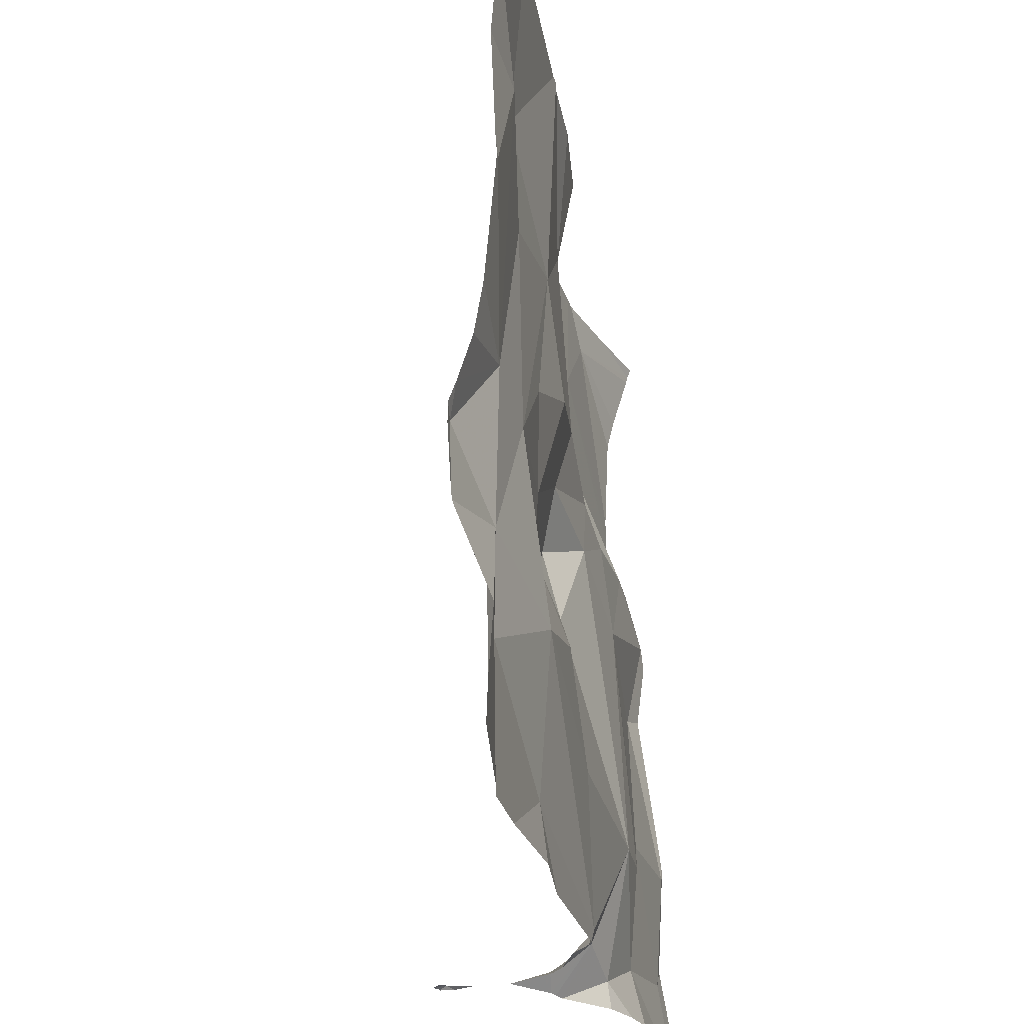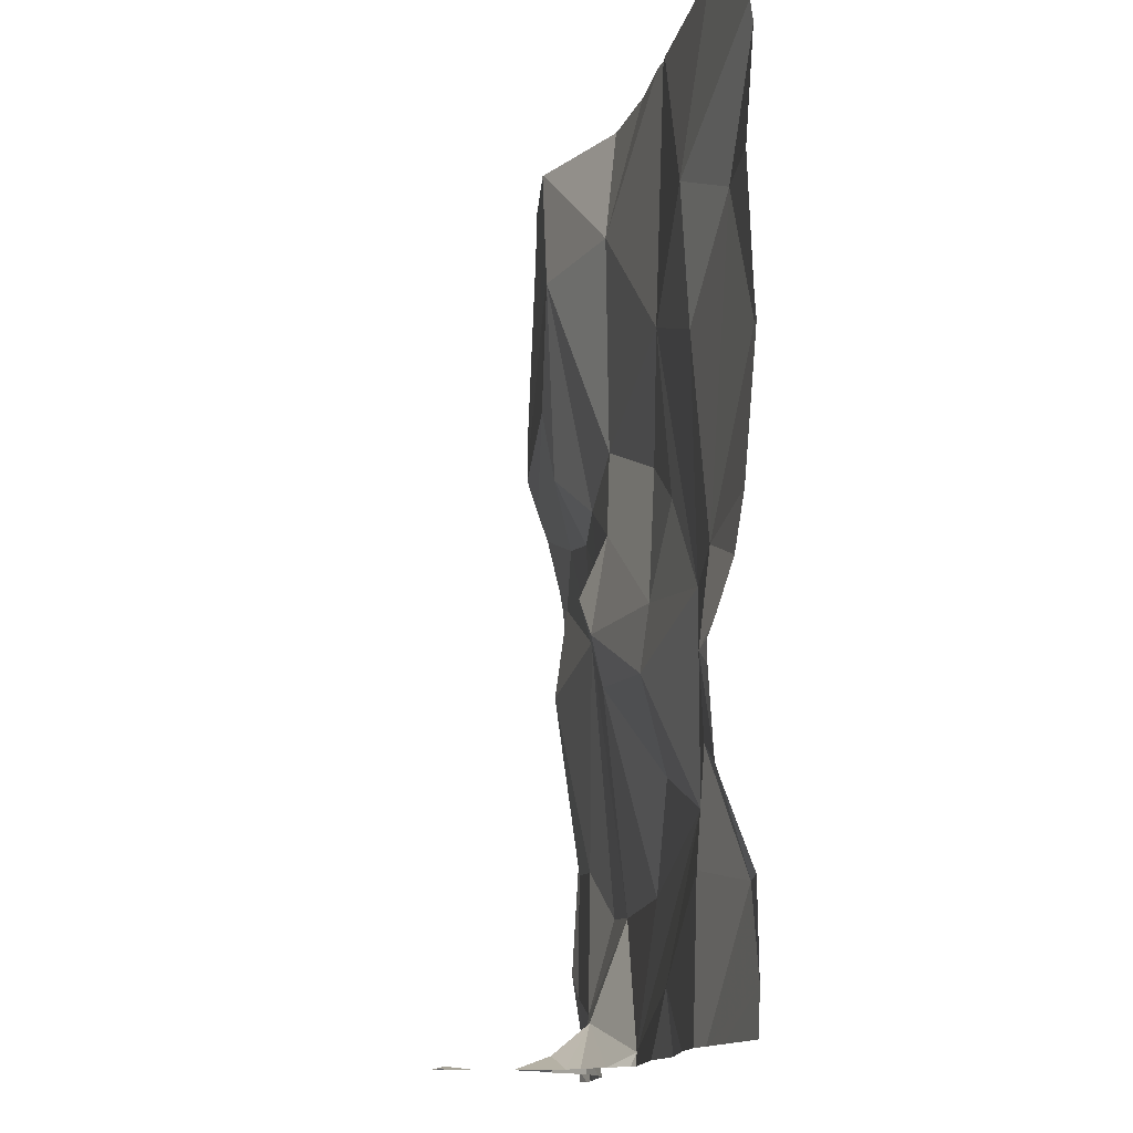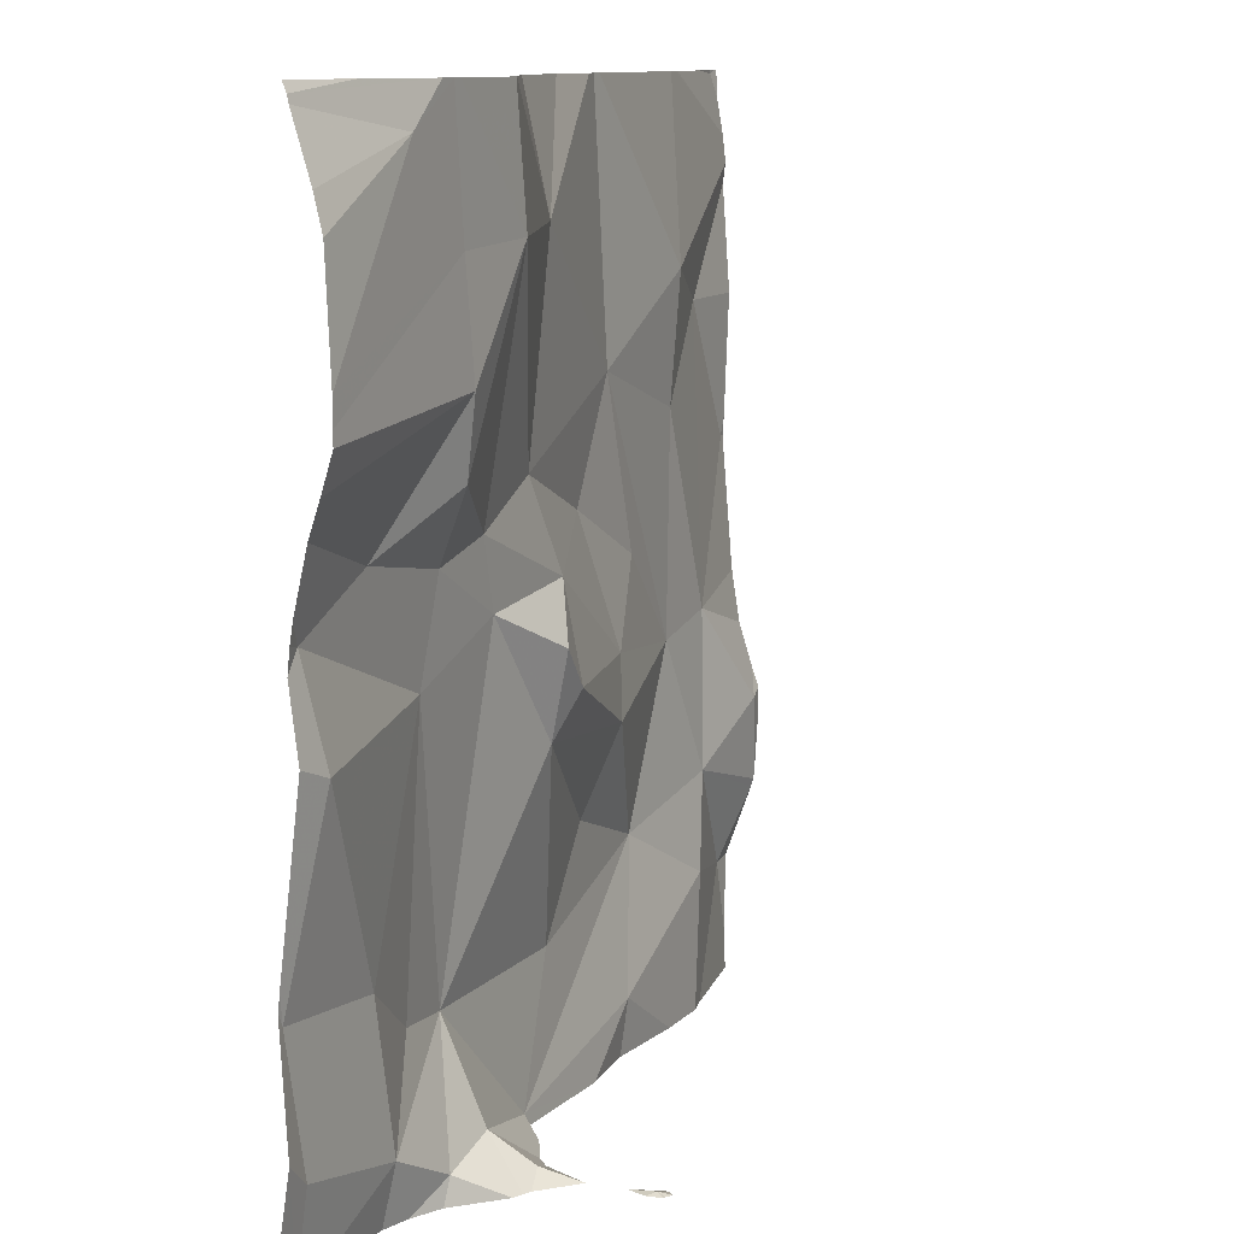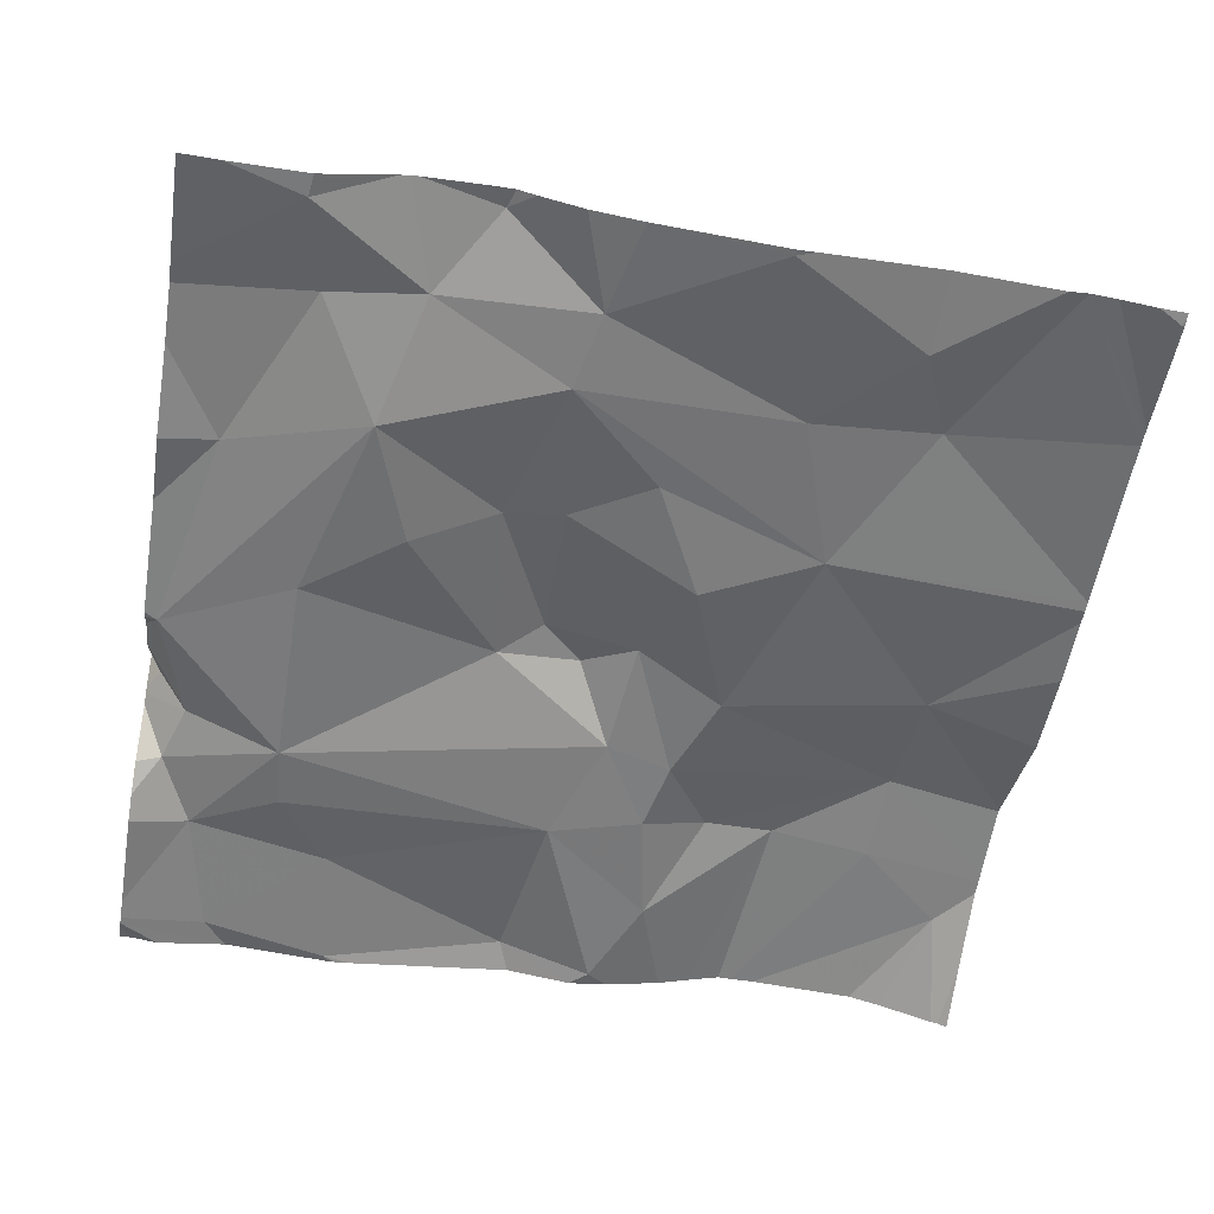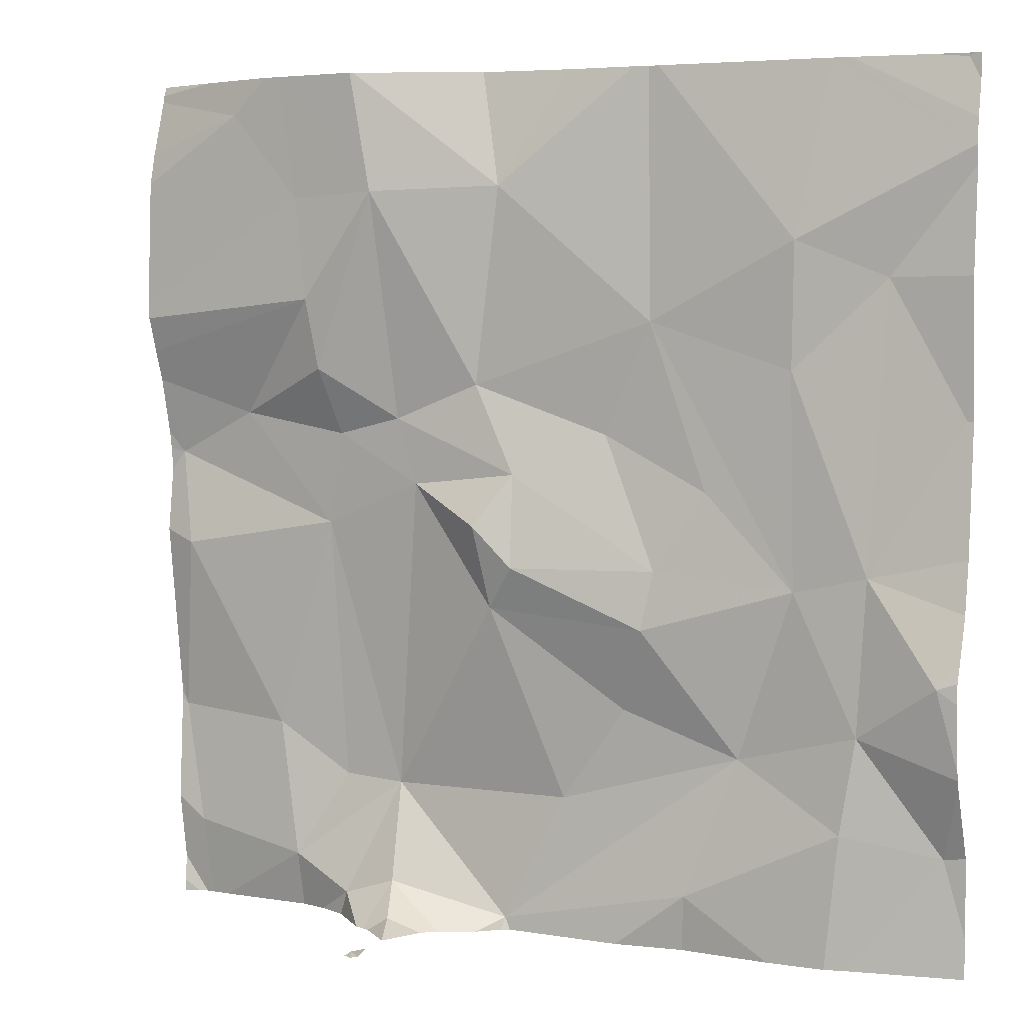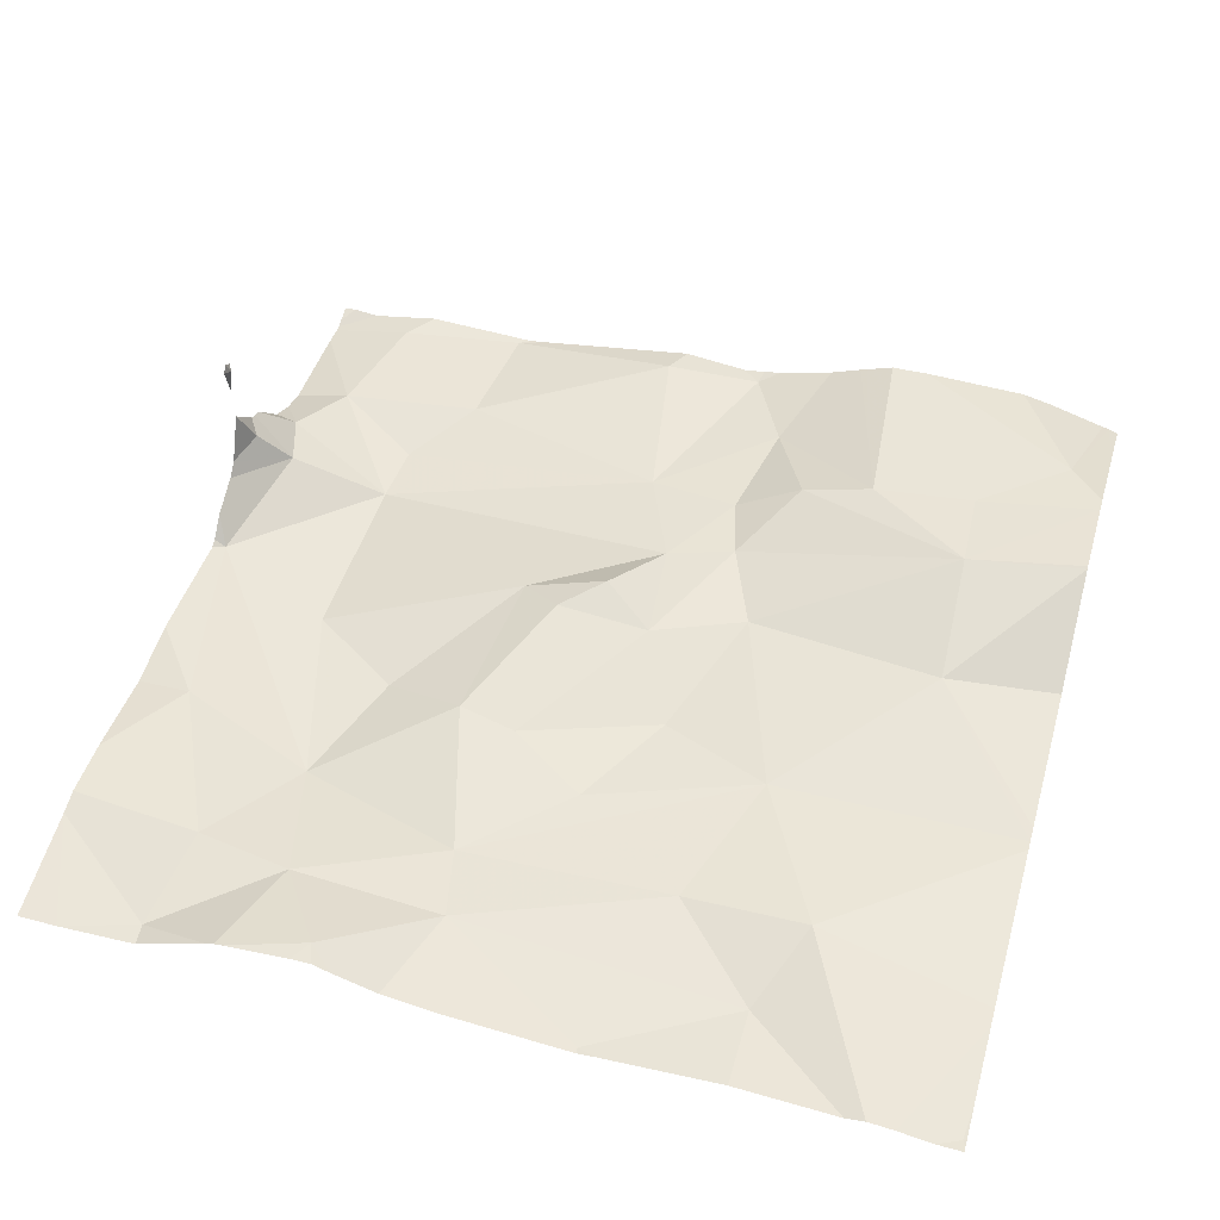
<metadata>
{"format":"obj","ext":"obj","renderer":"f3d","projection":"perspective","resolution":1024,"background":"white","views":[{"elev":-29.9,"azim":104.4,"up":"+Y"},{"elev":-12.7,"azim":84.3,"up":"+Y"},{"elev":10.9,"azim":-64.2,"up":"+Y"},{"elev":-58.8,"azim":80.8,"up":"+Z"},{"elev":4.3,"azim":27.8,"up":"+Y"},{"elev":45.3,"azim":105.9,"up":"+Z"}]}
</metadata>
<code>
v -141.9 205.3 483.4
v -142.2 204.3 483.6
v -142.5 205.3 483.5
v -141.7 205.3 483.4
v -142 205.3 483.4
v -142.3 205.3 483.5
v -141.9 205.3 483.4
v -142.2 204.4 483.5
v -142.2 204.3 483.6
v -141.6 204.5 483.4
v -142.2 204.3 483.6
v -142 205.3 483.4
v -142 204.5 483.4
v -141.8 204.6 483.4
v -142.1 204.4 483.4
v -142.3 205.3 483.5
v -141.6 205.3 483.4
v -141.9 204.4 483.4
v -141.7 204.5 483.4
v -141.6 205.3 483.4
v -141.6 205.2 483.4
v -142.5 204.4 483.5
v -142.4 205.3 483.5
v -142.3 205.3 483.5
v -142.2 204.5 483.4
v -141.7 205.3 483.4
v -141.6 205.3 483.4
v -141.6 205.3 483.4
v -141.6 204.7 483.4
v -142.4 204.6 483.5
v -142.4 204.4 483.5
v -142.1 205.3 483.5
v -142.2 204.4 483.5
v -142.3 204.4 483.5
v -141.9 205 483.4
v -141.8 205.1 483.4
v -141.8 205 483.4
v -141.7 204.6 483.4
v -142.2 204.3 483.5
v -142.3 204.8 483.5
v -142.2 204.8 483.5
v -142.1 204.7 483.5
v -142.1 204.8 483.5
v -141.9 204.7 483.5
v -141.6 204.6 483.5
v -141.7 205.1 483.4
v -141.6 204.9 483.4
v -141.7 204.8 483.4
v -142.4 205.3 483.5
v -142.3 205.2 483.5
v -141.6 204.6 483.4
v -142.2 204.3 483.6
v -142.2 204.3 483.6
v -142 204.6 483.4
v -142.2 204.9 483.5
v -142.3 204.9 483.5
v -142.3 205 483.5
v -141.9 204.8 483.4
v -141.8 204.7 483.4
v -141.9 204.8 483.4
v -142.3 204.5 483.4
v -141.6 204.6 483.4
v -141.6 204.7 483.4
v -142.5 204.9 483.5
v -142.5 204.8 483.5
v -142.1 205.2 483.5
v -142.2 205.2 483.5
v -141.6 205.2 483.4
v -142.5 205.3 483.5
v -141.8 204.3 483.4
v -142.5 204.3 483.4
v -142.2 204.3 483.6
v -141.6 205.3 483.4
v -142.5 204.3 483.4
v -141.6 205.1 483.4
v -142.2 204.3 483.5
v -142.1 204.8 483.5
v -142.1 204.9 483.5
v -141.7 204.3 483.4
v -142 204.9 483.4
v -142.1 205 483.5
v -141.6 204.5 483.4
v -142.5 204.6 483.5
v -141.6 204.5 483.4
v -141.6 204.4 483.4
v -142.3 205 483.5
v -142.4 204.9 483.5
v -142.5 204.5 483.5
v -142.5 204.4 483.4
v -142.5 204.4 483.4
v -142.4 205.3 483.5
v -142.5 204.9 483.5
v -142.5 204.9 483.5
v -142.5 204.8 483.5
v -142.5 205.3 483.5
v -142.5 205.3 483.5
v -142.5 205.2 483.5
v -142.5 204.6 483.5
v -142.5 204.6 483.5
v -142.5 204.6 483.5
v -142.5 204.6 483.5
v -142.5 205 483.5
v -142.5 205 483.5
v -142.5 205.1 483.5
v -142.5 205.2 483.5
v -142.5 205 483.5
v -142.5 204.9 483.5
v -142.5 205 483.5
v -141.6 205.3 483.4
v -141.6 204.7 483.4
v -141.6 204.6 483.4
v -141.6 204.8 483.4
v -141.6 204.9 483.4
v -141.6 204.9 483.4
v -141.6 205.2 483.4
v -141.6 204.9 483.4
v -142.2 204.3 483.6
v -142.2 204.3 483.6
v -141.9 204.3 483.4
v -142 204.3 483.4
v -141.7 204.3 483.4
v -142.4 204.3 483.4
v -142.5 204.3 483.4
v -142.1 204.3 483.5
v -142.1 204.3 483.4
v -142.1 204.3 483.4
v -142.5 204.3 483.4
v -142.3 204.3 483.5
v -142.3 204.3 483.5
v -142.2 204.3 483.5
v -142.3 204.3 483.5
v -142.2 204.3 483.5
v -142.5 204.3 483.4
v -142.5 204.3 483.4
v -141.6 204.3 483.4
v -141.7 204.3 483.4
v -142.5 205.3 483.5
v -141.7 205.3 483.4
v -141.7 205.3 483.4
f 120 18 15
f 14 13 15
f 79 18 70
f 74 88 133
f 139 115 26
f 25 15 13
f 10 19 79
f 31 30 22
f 138 68 115
f 137 95 69
f 25 33 15
f 69 95 3
f 120 15 126
f 18 14 15
f 31 22 74
f 26 109 27
f 34 33 25
f 33 34 128
f 34 31 122
f 76 33 130
f 33 8 39
f 124 33 132
f 112 48 29
f 31 34 25
f 36 35 37
f 38 10 84
f 41 40 25
f 43 42 44
f 45 38 62
f 47 46 48
f 49 50 91
f 54 44 42
f 56 55 57
f 36 46 21
f 59 58 60
f 4 36 68
f 25 61 31
f 111 45 51
f 65 64 93
f 48 45 63
f 119 18 120
f 95 49 23
f 41 77 78
f 25 42 41
f 44 54 14
f 35 36 1
f 66 35 7
f 118 2 72
f 5 66 12
f 48 59 38
f 38 45 48
f 19 10 38
f 81 80 35
f 58 59 35
f 117 2 11
f 46 37 48
f 71 89 90
f 75 47 113
f 37 35 59
f 83 30 65
f 12 66 7
f 67 66 16
f 30 61 40
f 25 40 61
f 88 83 98
f 30 40 65
f 14 54 13
f 110 45 111
f 74 22 88
f 87 86 102
f 109 73 27
f 60 78 43
f 44 60 43
f 77 42 43
f 78 80 81
f 41 42 77
f 58 80 60
f 46 36 37
f 115 109 26
f 14 19 38
f 14 18 19
f 25 13 42
f 13 54 42
f 14 38 59
f 4 68 138
f 60 80 78
f 66 67 81
f 78 77 43
f 14 59 44
f 59 60 44
f 55 41 78
f 64 40 87
f 64 87 103
f 67 55 81
f 86 57 67
f 91 67 24
f 70 18 119
f 50 49 104
f 73 109 20
f 41 55 56
f 40 56 87
f 40 41 56
f 83 22 30
f 81 55 78
f 86 87 57
f 87 56 57
f 47 48 112
f 7 35 1
f 61 30 31
f 57 55 67
f 65 40 64
f 58 35 80
f 59 48 37
f 83 65 94
f 81 35 66
f 50 86 67
f 106 50 108
f 79 19 18
f 88 22 83
f 88 89 71
f 29 48 63
f 71 90 127
f 63 45 110
f 1 36 4
f 9 2 118
f 92 64 107
f 93 64 92
f 75 46 47
f 94 65 93
f 3 95 23
f 68 36 21
f 96 49 95
f 21 46 75
f 97 49 96
f 11 2 9
f 98 83 99
f 51 45 62
f 99 83 101
f 39 8 52
f 100 83 94
f 101 83 100
f 62 38 84
f 84 10 82
f 102 86 106
f 103 87 102
f 104 49 105
f 52 8 76
f 85 10 121
f 105 49 97
f 76 8 33
f 106 86 50
f 107 64 103
f 17 73 20
f 108 50 104
f 82 10 85
f 53 2 117
f 113 47 114
f 28 73 17
f 114 47 116
f 138 115 139
f 116 47 112
f 72 2 53
f 121 10 79
f 122 31 123
f 27 73 28
f 123 31 74
f 24 67 6
f 124 15 33
f 125 15 124
f 6 67 16
f 126 15 125
f 32 66 5
f 127 90 134
f 128 34 129
f 129 34 131
f 130 33 128
f 16 66 32
f 131 34 122
f 132 33 39
f 23 49 91
f 91 50 67
f 133 88 71
f 135 85 136
f 136 85 121

</code>
